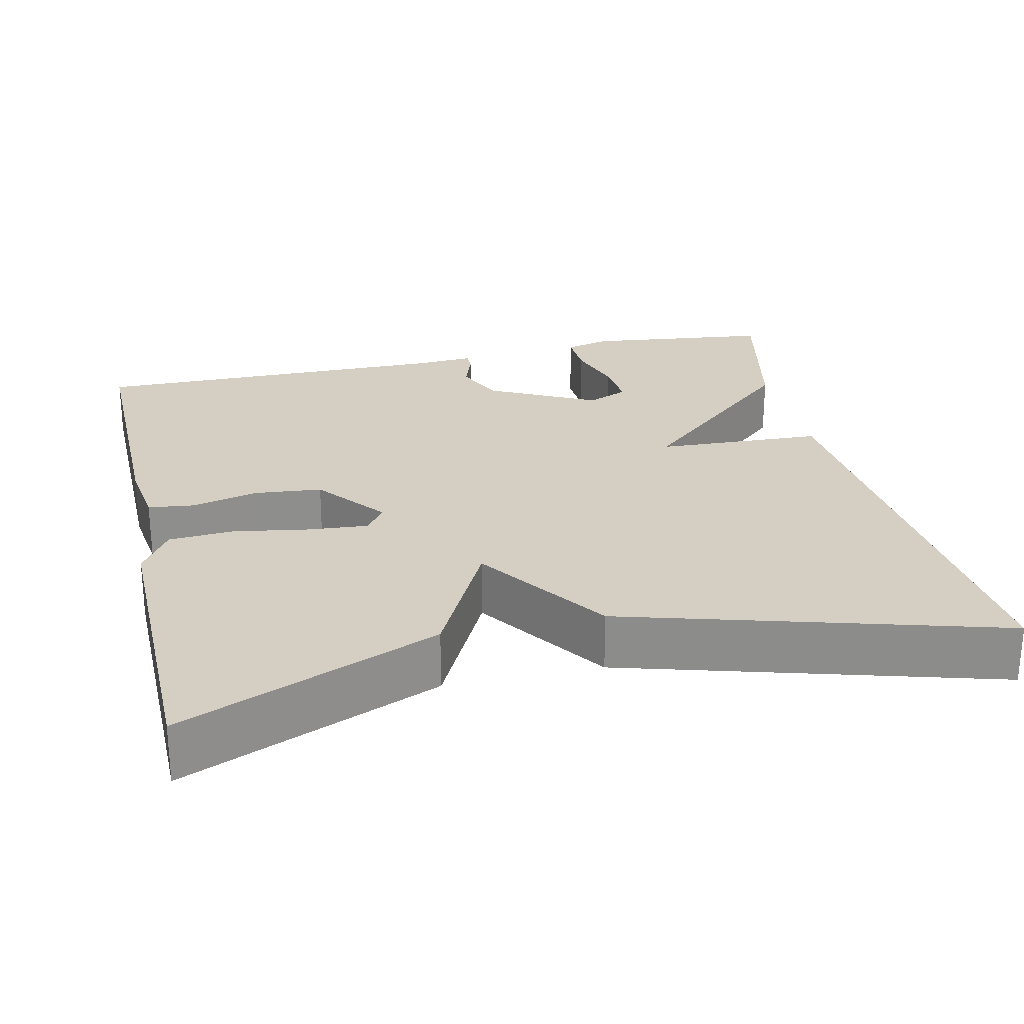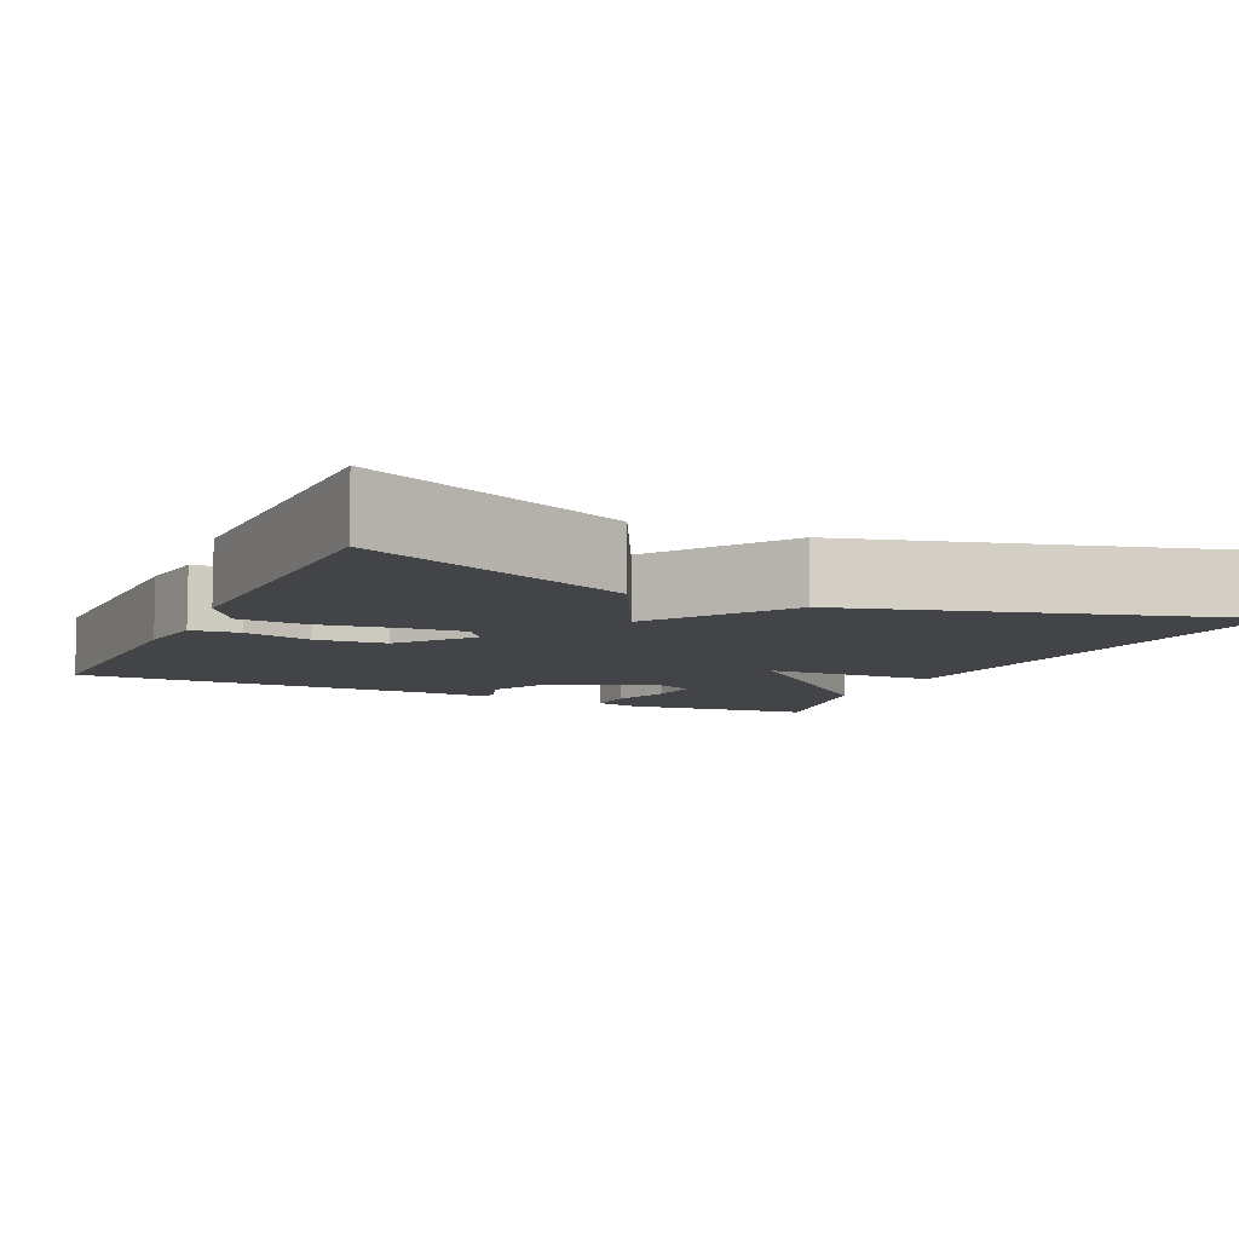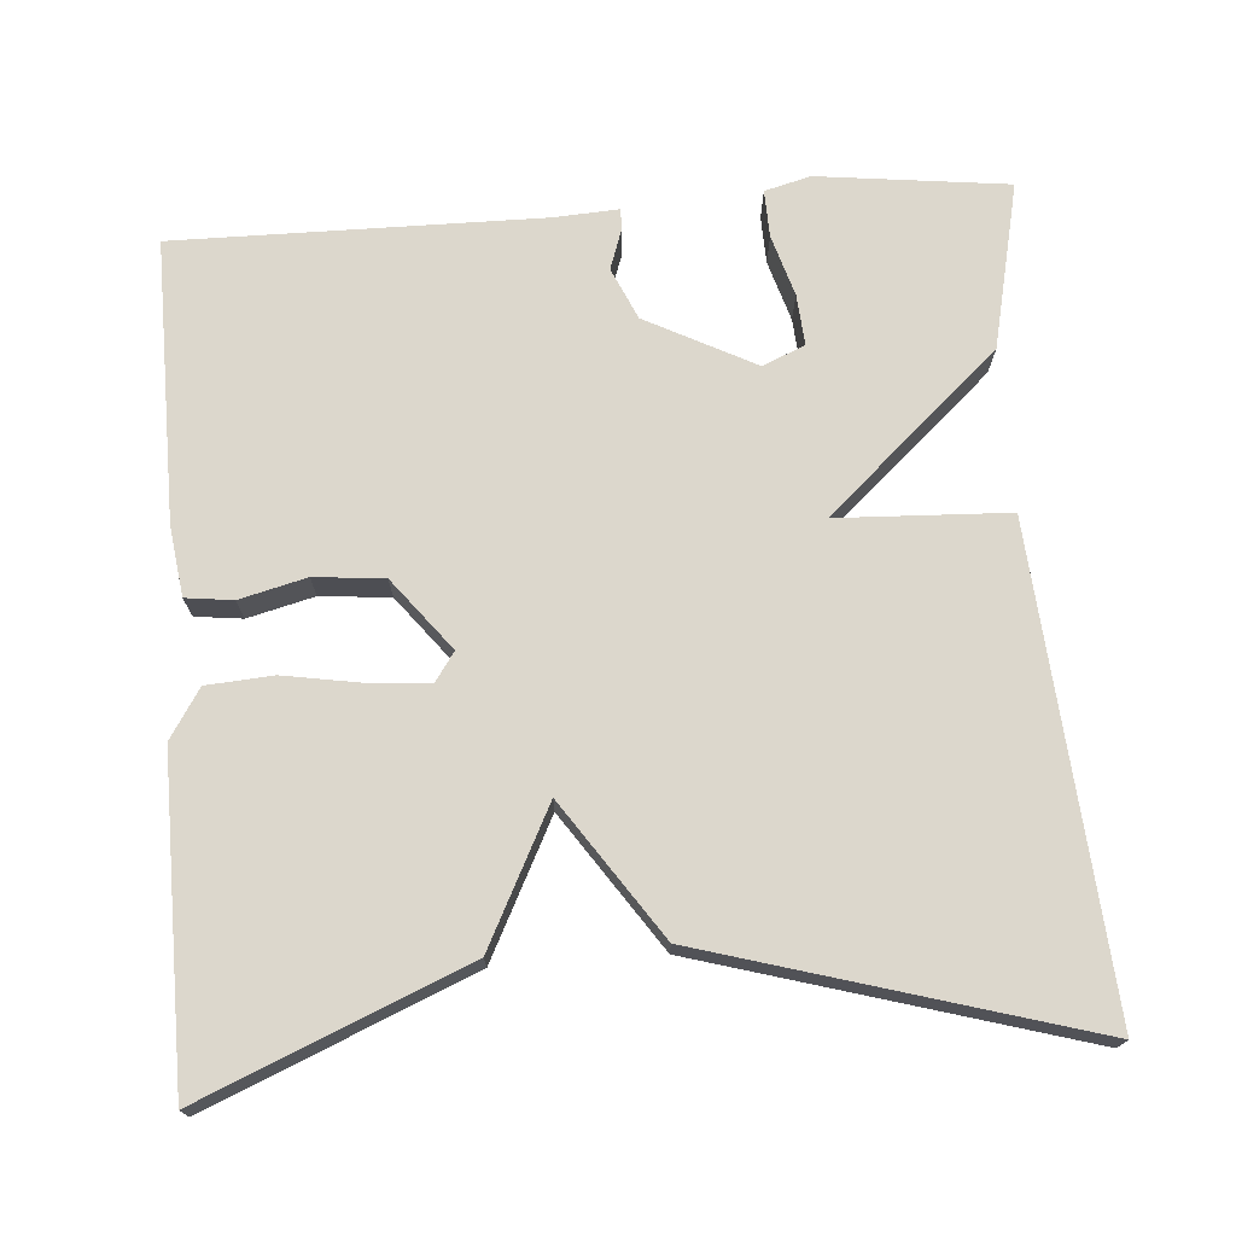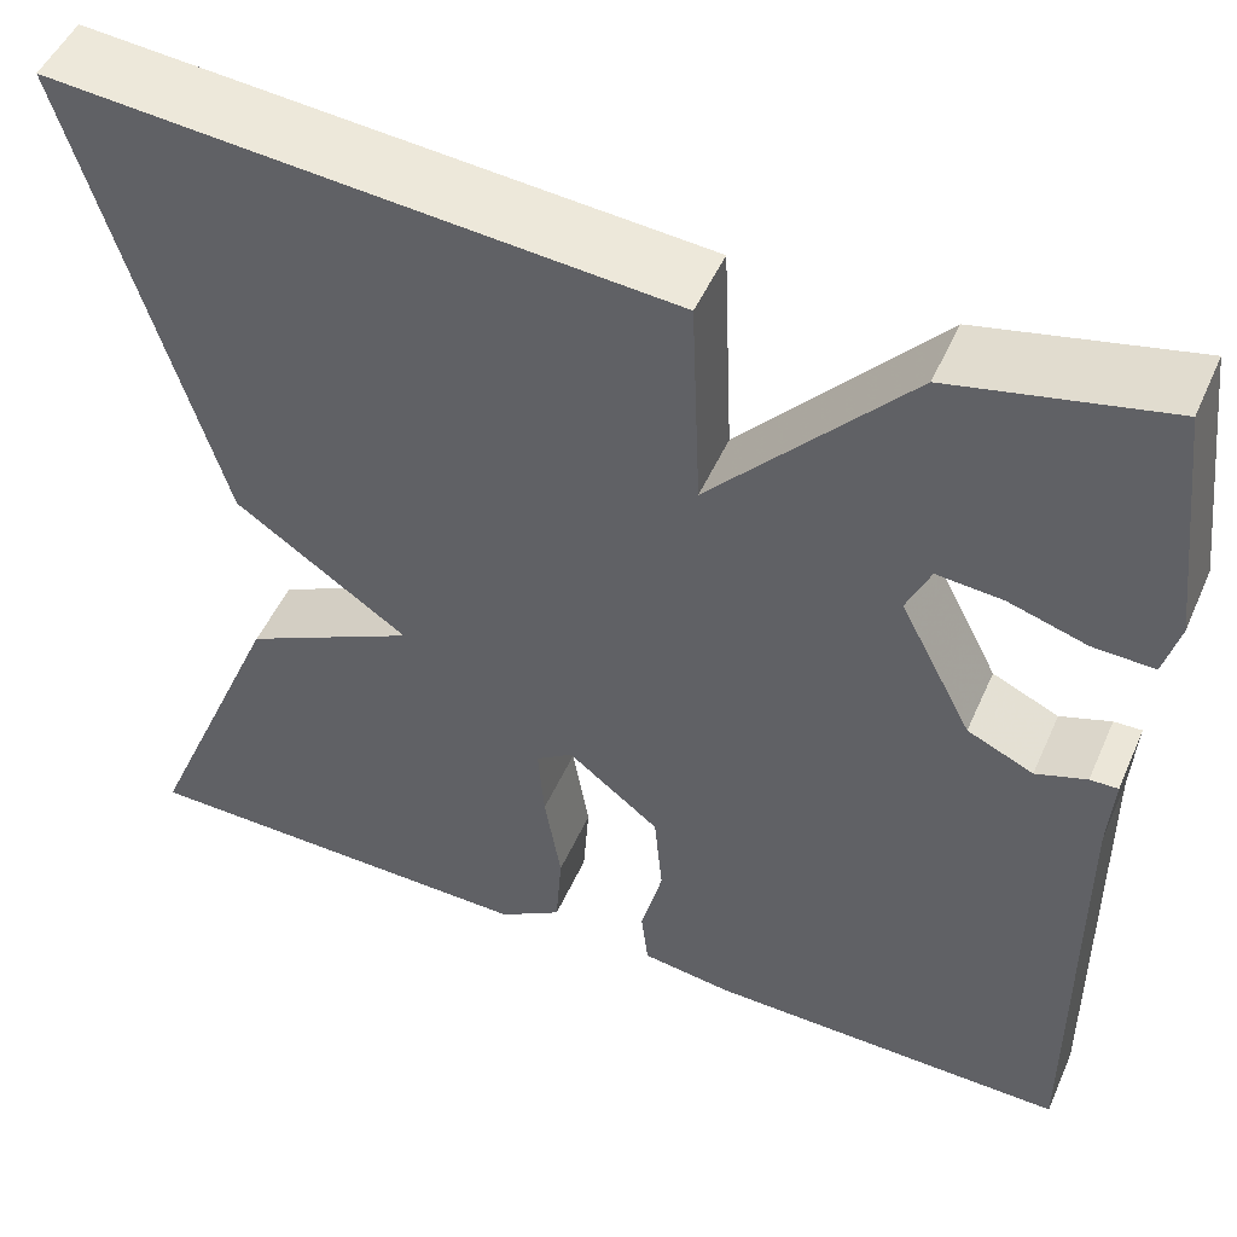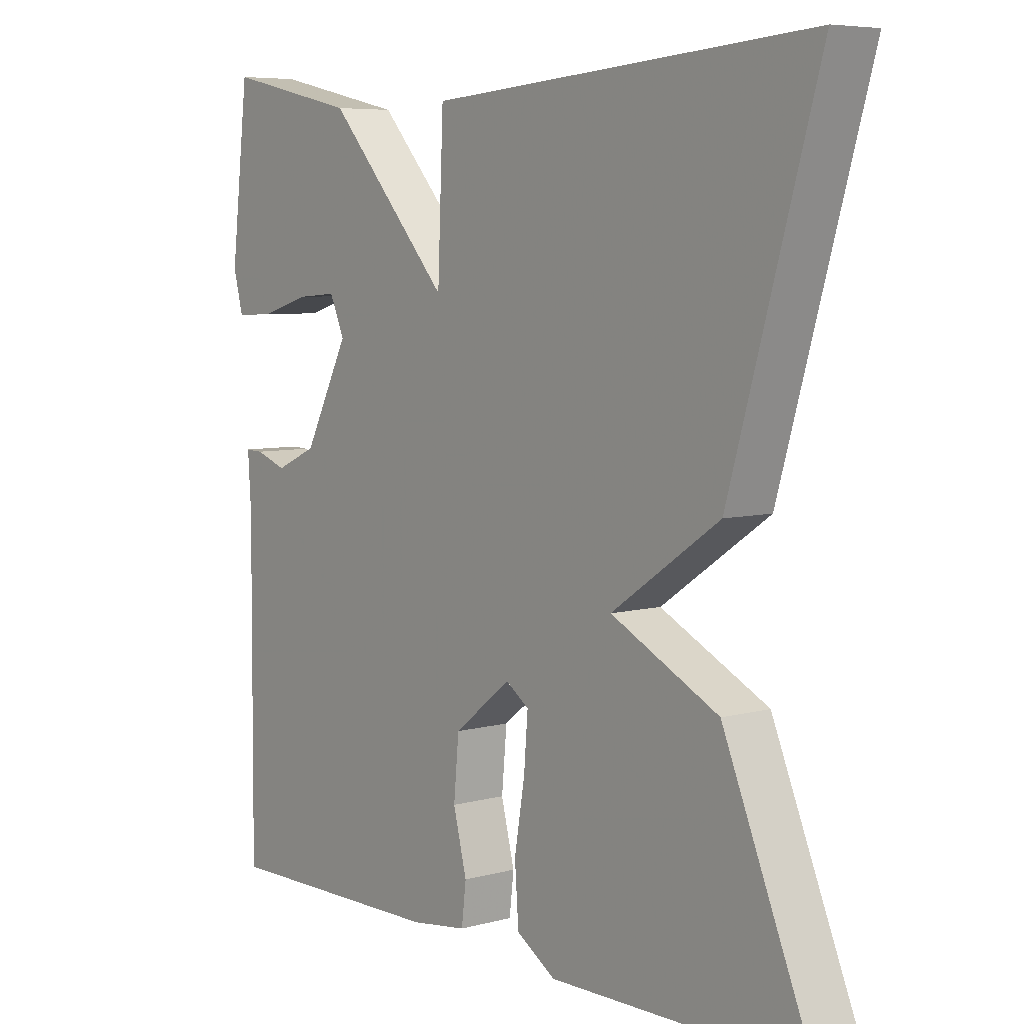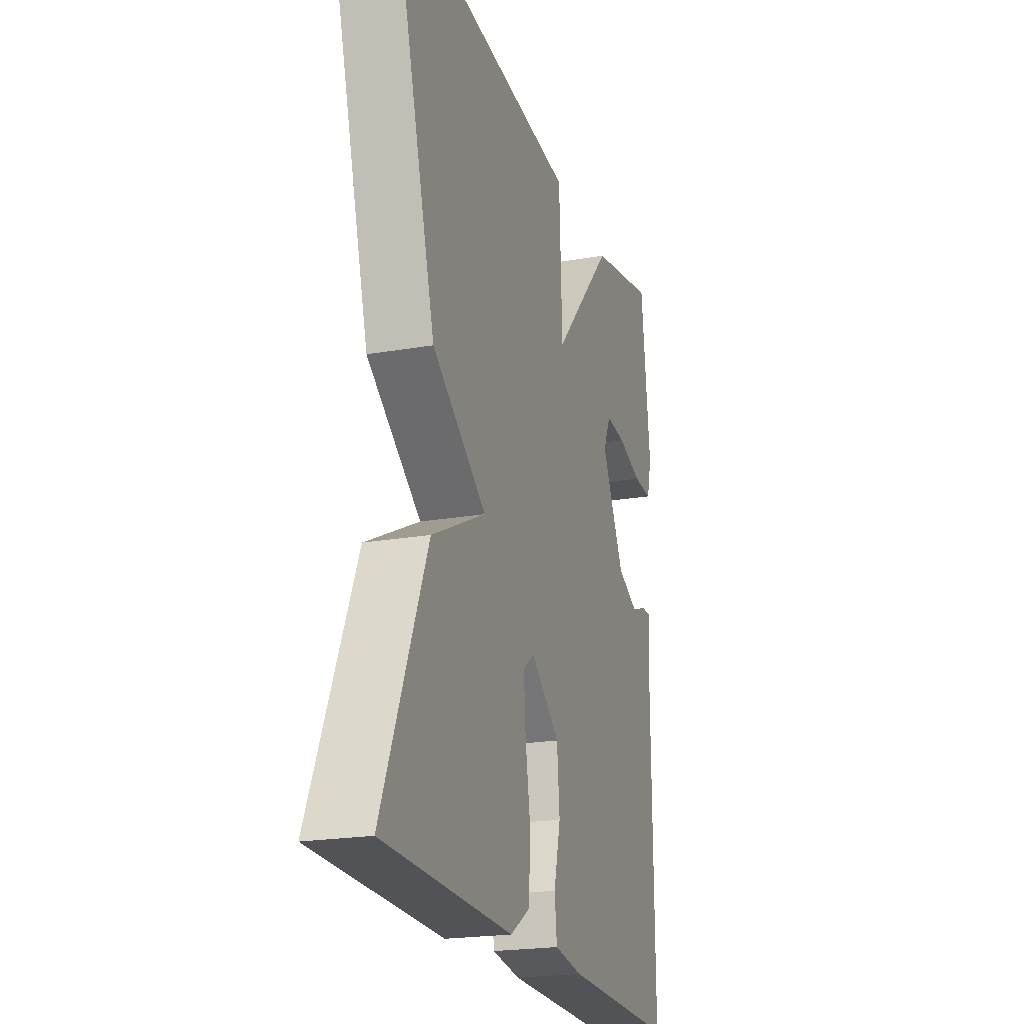
<metadata>
{"format":"obj","ext":"obj","renderer":"f3d","projection":"perspective","resolution":1024,"background":"white","views":[{"elev":25.5,"azim":-102.7,"up":"+Y"},{"elev":-8.2,"azim":-115.4,"up":"+Y"},{"elev":72.8,"azim":-94.2,"up":"+Y"},{"elev":49.9,"azim":23.4,"up":"+Z"},{"elev":6.4,"azim":-128.7,"up":"+Z"},{"elev":-21.7,"azim":-72.9,"up":"+Z"}]}
</metadata>
<code>
v -0.5 0.07 0.5
v 0.094 0.07 0.454
v 0.103 0.07 0.241
v 0.294 0.07 0.454
v 0.5 0.07 0.5
v 0.528 0.07 0.263
v 0.513 0.07 0.206
v 0.454 0.07 0.208
v 0.378 0.07 0.231
v 0.315 0.07 0.236
v 0.292 0.07 0.184
v 0.362 0.07 0.048
v 0.426 0.07 0.019
v 0.475 0.07 0.036
v 0.502 0.07 0.037
v 0.497 0.07 -0.042
v 0.5 0.07 -0.5
v 0.15 0.07 -0.496
v 0.062 0.07 -0.484
v 0.055 0.07 -0.425
v 0.076 0.07 -0.342
v 0.068 0.07 -0.255
v -0.021 0.07 -0.185
v -0.057 0.07 -0.21
v -0.051 0.07 -0.286
v -0.035 0.07 -0.382
v -0.041 0.07 -0.465
v -0.102 0.07 -0.504
v -0.5 0.07 -0.5
v -0.363 0.07 -0.173
v -0.195 0.07 -0.088
v -0.363 0.07 0.027
v -0.5 0 0.5
v 0.094 0 0.454
v 0.103 0 0.241
v 0.294 0 0.454
v 0.5 0 0.5
v 0.528 0 0.263
v 0.513 0 0.206
v 0.454 0 0.208
v 0.378 0 0.231
v 0.315 0 0.236
v 0.292 0 0.184
v 0.362 0 0.048
v 0.426 0 0.019
v 0.475 0 0.036
v 0.502 0 0.037
v 0.497 0 -0.042
v 0.5 0 -0.5
v 0.15 0 -0.496
v 0.062 0 -0.484
v 0.055 0 -0.425
v 0.076 0 -0.342
v 0.068 0 -0.255
v -0.021 0 -0.185
v -0.057 0 -0.21
v -0.051 0 -0.286
v -0.035 0 -0.382
v -0.041 0 -0.465
v -0.102 0 -0.504
v -0.5 0 -0.5
v -0.363 0 -0.173
v -0.195 0 -0.088
v -0.363 0 0.027
f 1 2 3
f 32 1 3
f 31 32 3
f 29 30 31
f 28 29 31
f 27 28 31
f 26 27 31
f 25 26 31
f 24 25 31
f 23 24 31 3
f 22 23 3 4
f 21 22 4
f 19 20 21
f 18 19 21
f 17 18 21
f 16 17 21
f 15 16 21
f 14 15 21
f 13 14 21
f 12 13 21
f 11 12 21
f 11 21 4
f 10 11 4
f 4 5 6
f 10 4 6
f 9 10 6
f 6 7 8 9
f 35 34 33
f 35 33 64
f 35 64 63
f 63 62 61
f 63 61 60
f 63 60 59
f 63 59 58
f 63 58 57
f 63 57 56
f 35 63 56 55
f 36 35 55 54
f 36 54 53
f 53 52 51
f 53 51 50
f 53 50 49
f 53 49 48
f 53 48 47
f 53 47 46
f 53 46 45
f 53 45 44
f 53 44 43
f 36 53 43
f 36 43 42
f 38 37 36
f 38 36 42
f 38 42 41
f 41 40 39 38
f 1 33 34 2
f 2 34 35 3
f 3 35 36 4
f 4 36 37 5
f 5 37 38 6
f 6 38 39 7
f 7 39 40 8
f 8 40 41 9
f 9 41 42 10
f 10 42 43 11
f 11 43 44 12
f 12 44 45 13
f 13 45 46 14
f 14 46 47 15
f 15 47 48 16
f 16 48 49 17
f 17 49 50 18
f 18 50 51 19
f 19 51 52 20
f 20 52 53 21
f 21 53 54 22
f 22 54 55 23
f 23 55 56 24
f 24 56 57 25
f 25 57 58 26
f 26 58 59 27
f 27 59 60 28
f 28 60 61 29
f 29 61 62 30
f 30 62 63 31
f 31 63 64 32
f 32 64 33 1

</code>
